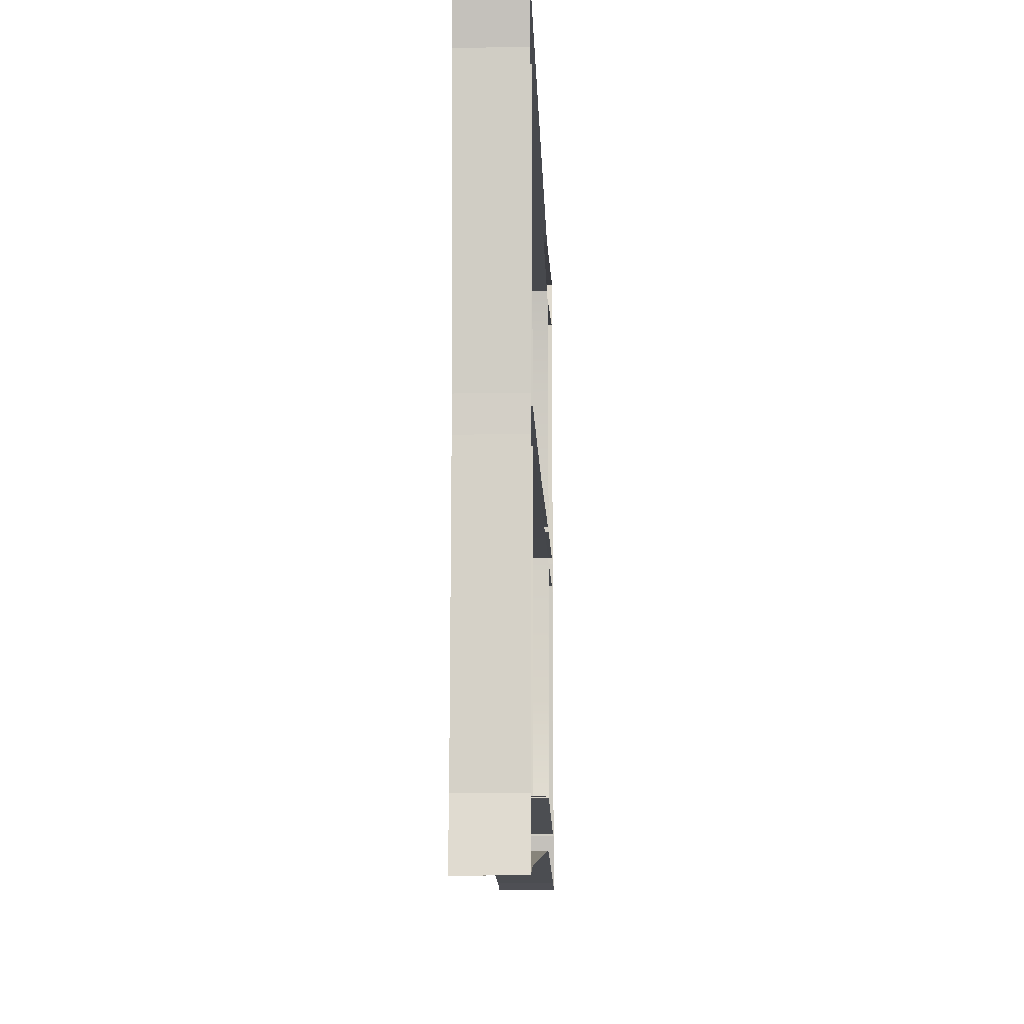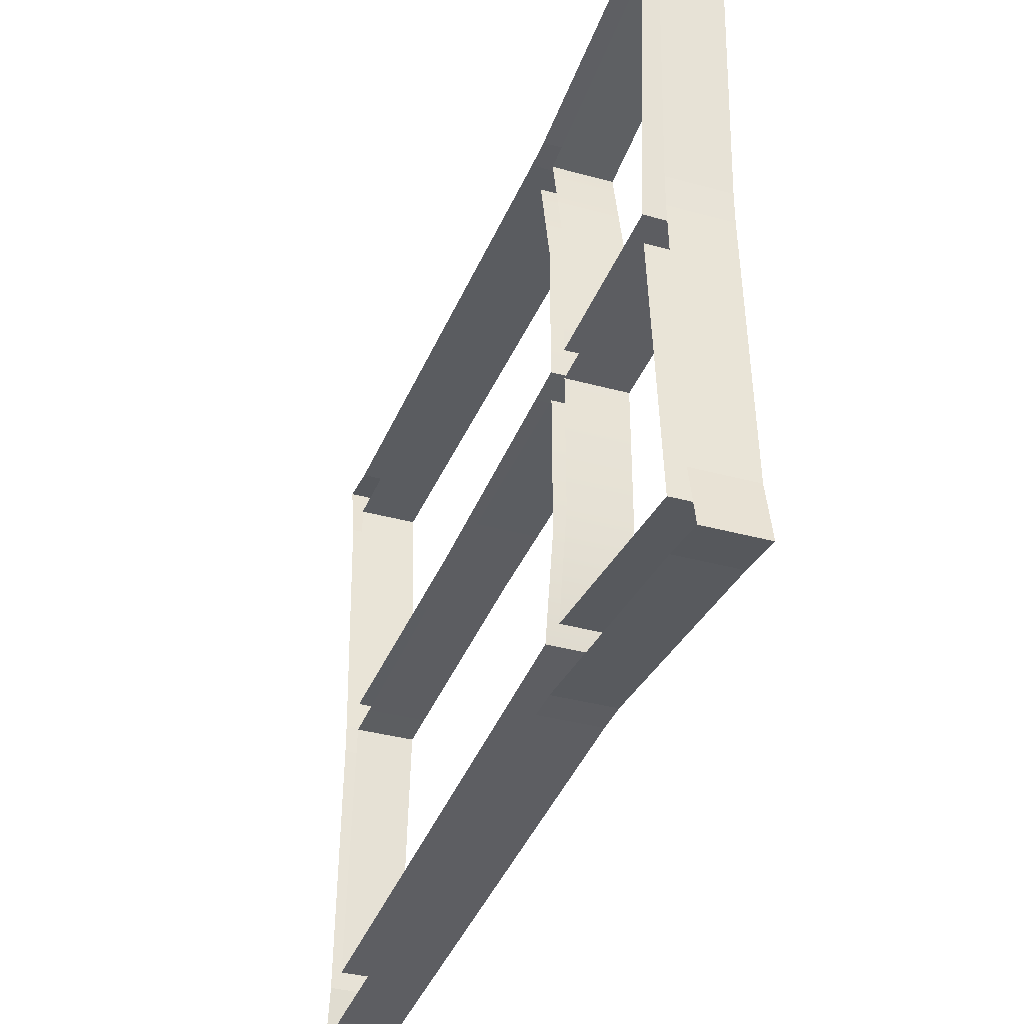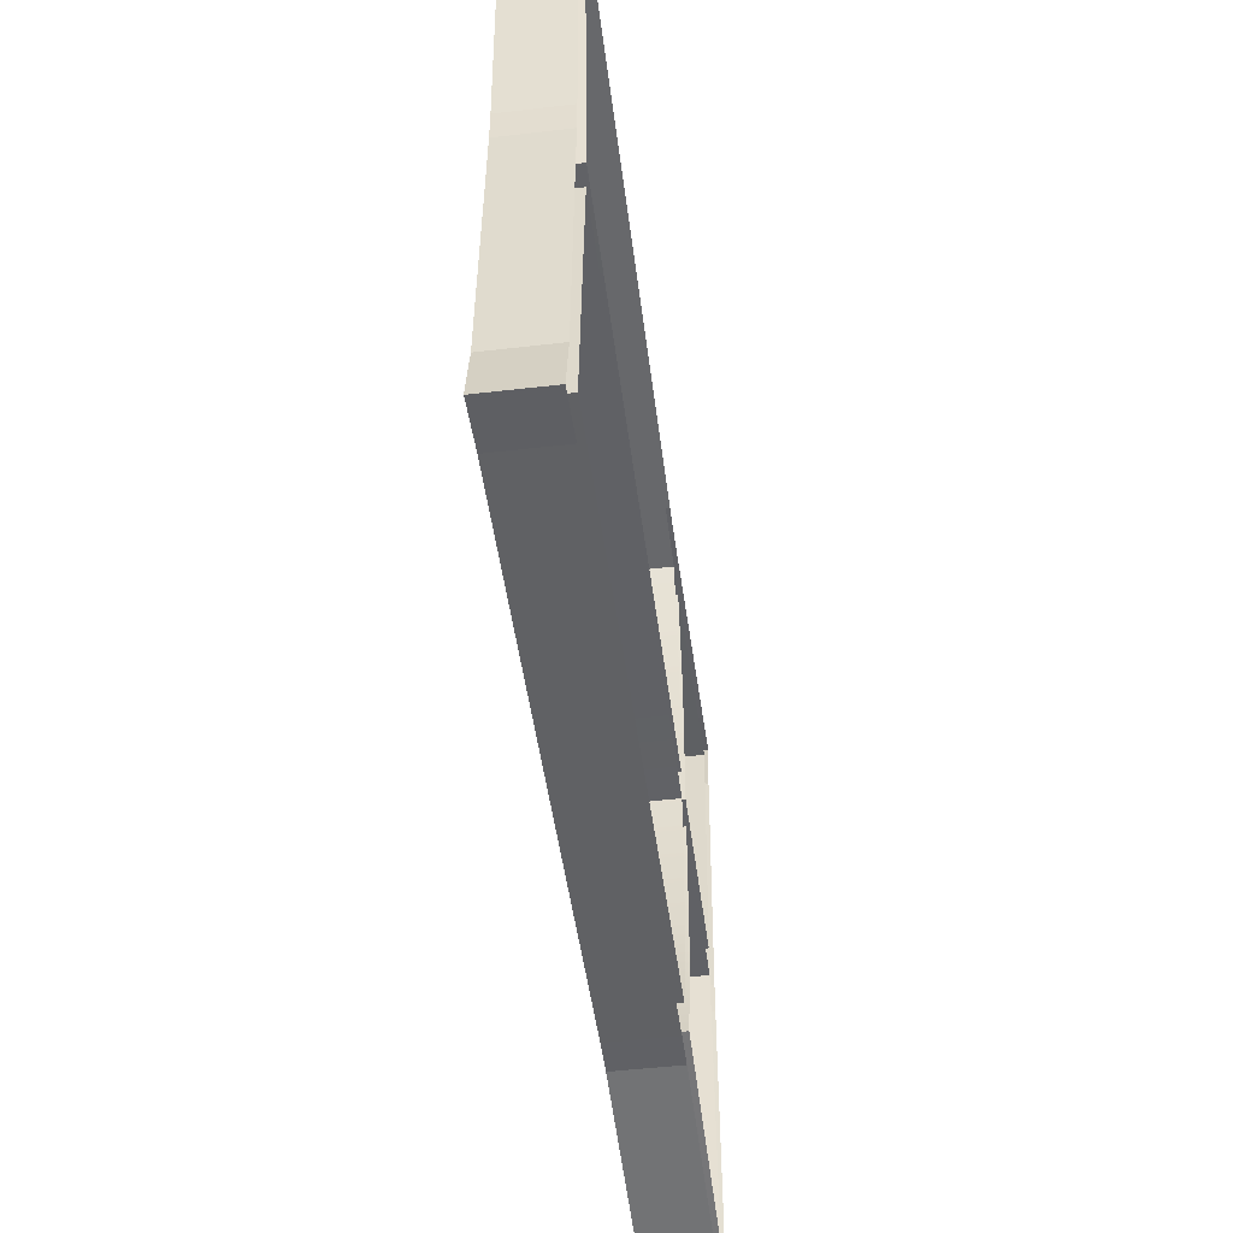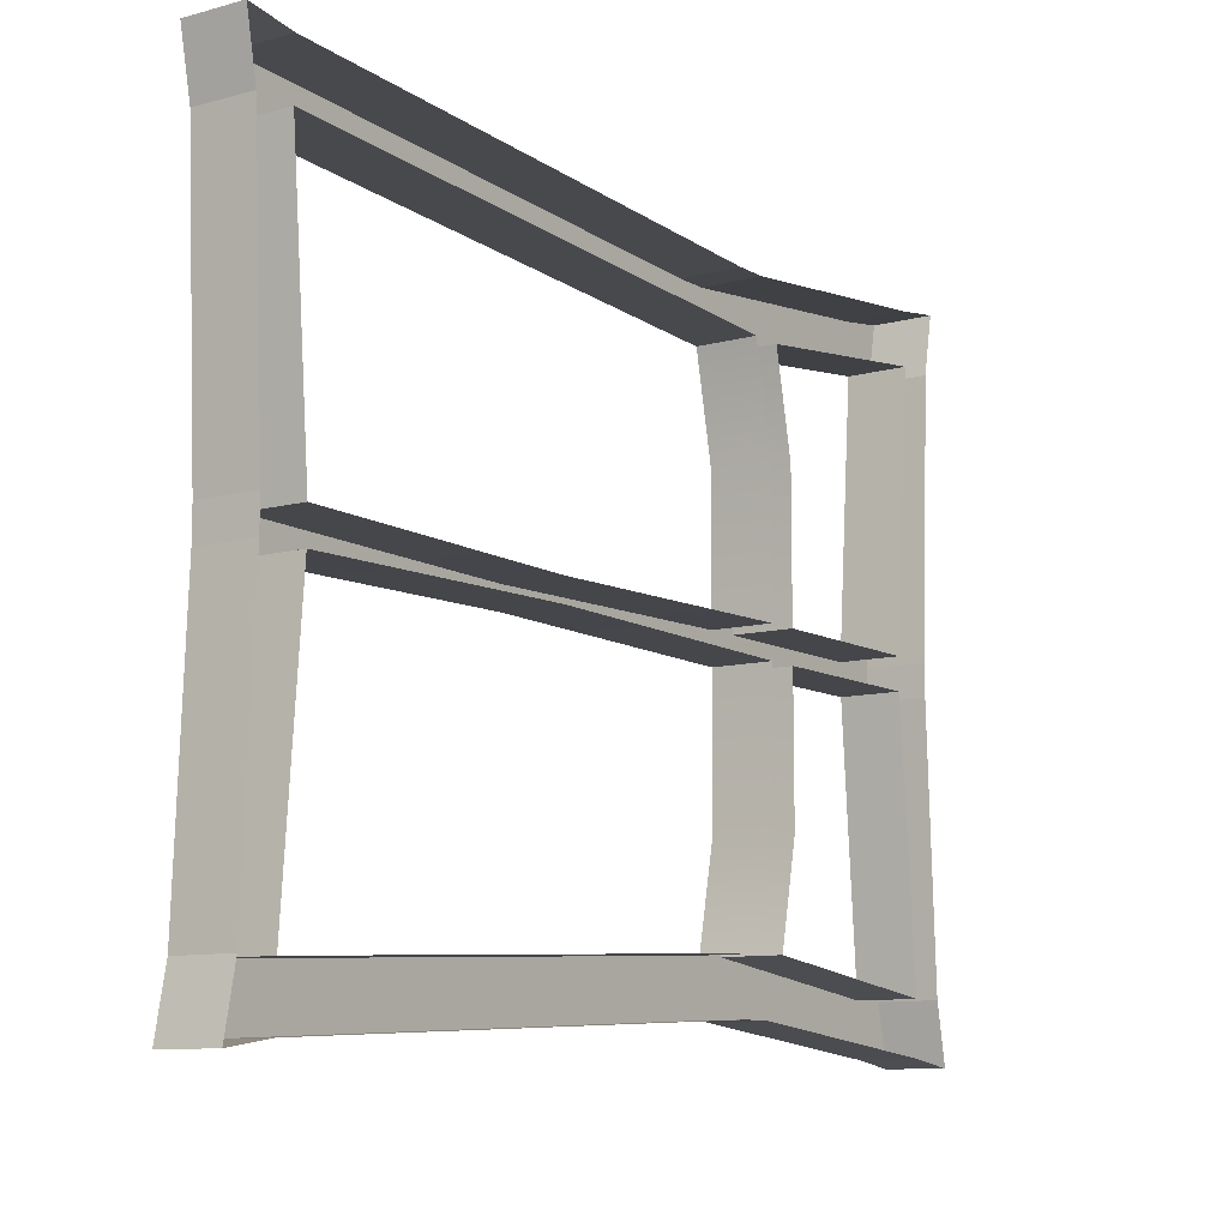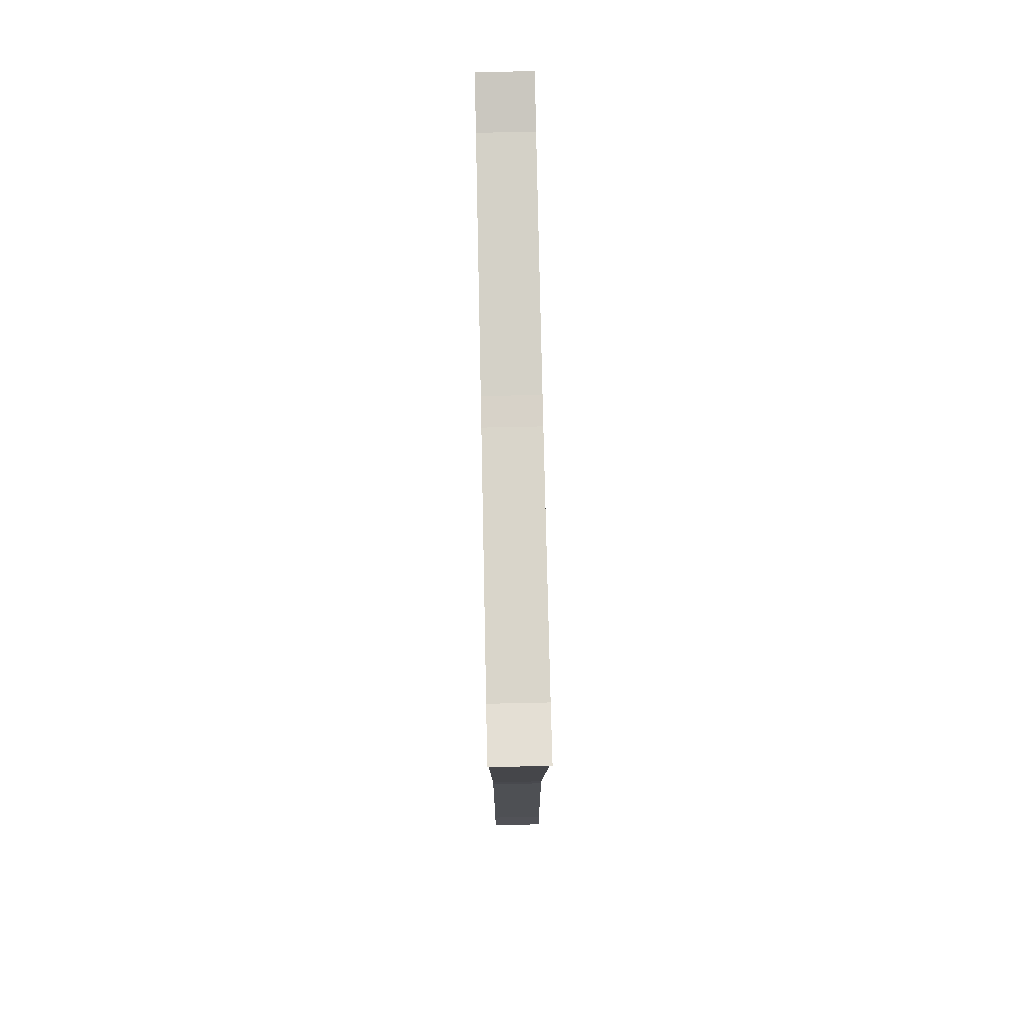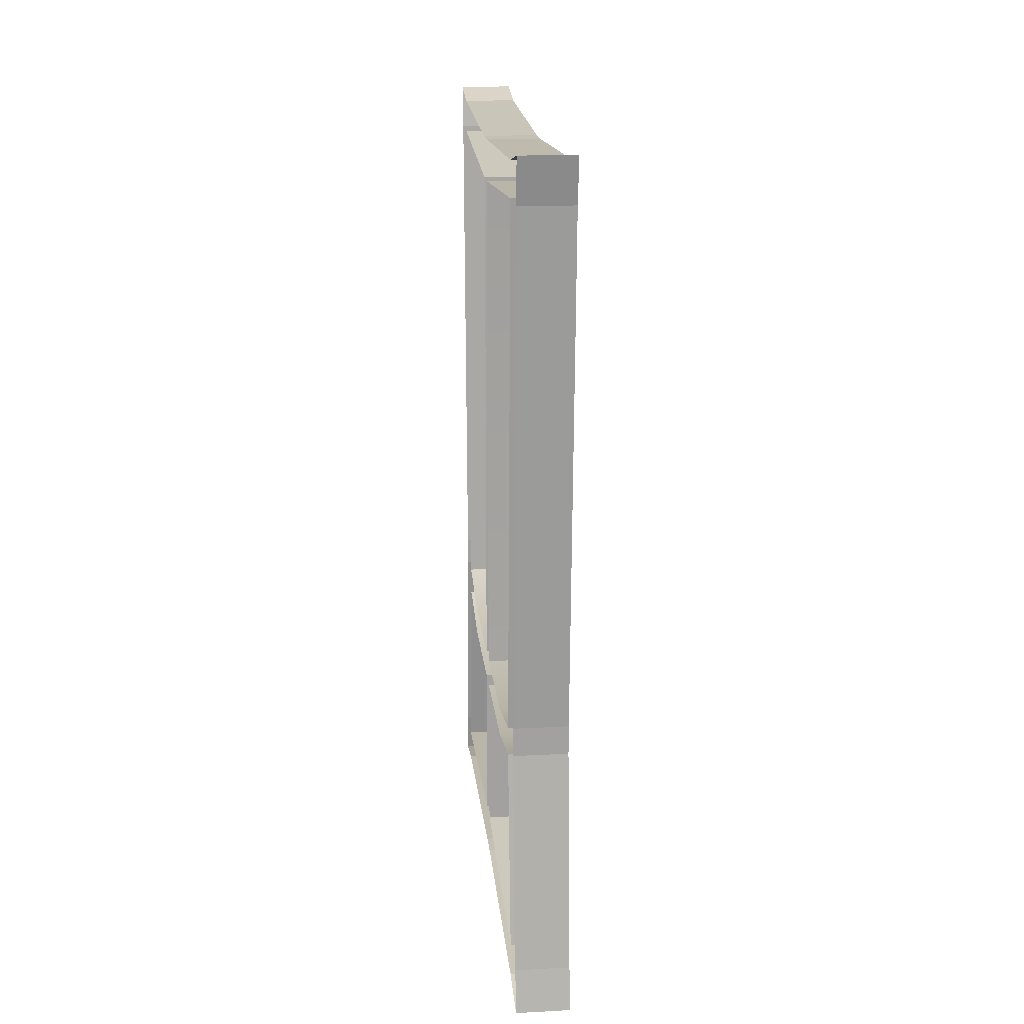
<metadata>
{"format":"obj","ext":"obj","renderer":"f3d","projection":"perspective","resolution":1024,"background":"white","views":[{"elev":-9.6,"azim":-178.0,"up":"+Z"},{"elev":-36.5,"azim":-19.7,"up":"+Z"},{"elev":-49.8,"azim":-172.7,"up":"+Z"},{"elev":-9.9,"azim":-145.0,"up":"+Z"},{"elev":77.3,"azim":-1.2,"up":"+Y"},{"elev":18.1,"azim":-5.7,"up":"+Y"}]}
</metadata>
<code>
g default
v 0 0 0
v 8 0 0
v 0 125 0
v 8 125 0
v 0 125 -92
v 8 125 -92
v 0 0 -92
v 8 0 -92
v 8 6.568 -90.98
v 0 6.568 -90.98
v 0 6.568 -1.016
v 8 6.568 -1.016
v 8 118.4 -90.98
v 0 118.4 -90.98
v 0 118.4 -1.016
v 8 118.4 -1.016
v 8 123.4 -84.04
v 0 123.4 -84.04
v 0 118.4 -84.04
v 0 6.568 -84.04
v 0 1.571 -84.04
v 8 1.571 -84.04
v 8 6.568 -84.04
v 8 118.4 -84.04
v 8 123.4 -7.959
v 0 123.4 -7.959
v 0 118.4 -7.959
v 0 6.568 -7.959
v 0 1.571 -7.959
v 8 1.571 -7.959
v 8 6.568 -7.959
v 8 118.4 -7.959
v 8 115.6 -48.11
v 8 121.8 -48.11
v 0 121.8 -48.11
v 0 115.6 -48.11
v 0 9.426 -48.11
v 0 3.194 -48.11
v 8 3.194 -48.11
v 8 9.426 -48.11
v 8 115.6 -43.89
v 8 121.8 -43.89
v 0 121.8 -43.89
v 0 115.6 -43.89
v 0 9.426 -43.89
v 0 3.194 -43.89
v 8 3.194 -43.89
v 8 9.426 -43.89
v 8 37.73 -48.11
v 8 37.73 -43.89
v 8 40.53 -11.73
v 8 43.68 -4.554
v 0 43.68 -4.554
v 0 40.53 -11.73
v 0 37.73 -43.89
v 0 37.73 -48.11
v 0 40.53 -80.27
v 0 43.68 -87.45
v 8 43.68 -87.45
v 8 40.53 -80.27
v 8 33.45 -48.11
v 8 33.45 -43.89
v 8 36.25 -11.73
v 8 39.4 -4.554
v 0 39.4 -4.554
v 0 36.25 -11.73
v 0 33.45 -43.89
v 0 33.45 -48.11
v 0 36.25 -80.27
v 0 39.4 -87.45
v 8 39.4 -87.45
v 8 36.25 -80.27
v 8 76.7 -47.46
v 8 76.7 -44.54
v 0 76.7 -44.54
v 0 76.7 -47.46
v 8 37.73 -66.84
v 8 33.45 -66.84
v 0 33.45 -66.84
v 0 37.73 -66.84
v 8 37.73 -24.97
v 8 33.45 -24.97
v 0 33.45 -24.97
v 0 37.73 -24.97
g sm_wdn_wndws_wc_2
f 15 16 4 3
f 3 4 25 26
f 5 6 13 14
f 29 30 2 1
f 16 32 25 4
f 10 9 8 7
f 1 2 12 11
f 2 30 31 12
f 70 71 9 10
f 11 12 64 65
f 12 31 63 64
f 18 17 6 5
f 7 8 22 21
f 23 22 8 9
f 72 23 9 71
f 17 24 13 6
f 26 25 42 43
f 46 47 30 29
f 31 30 47 48
f 25 32 41 42
f 34 33 24 17
f 35 34 17 18
f 21 22 39 38
f 40 39 22 23
f 42 41 33 34
f 43 42 34 35
f 38 39 47 46
f 48 47 39 40
f 62 48 40 61
f 74 50 49 73
f 52 51 32 16
f 53 52 16 15
f 14 13 59 58
f 24 60 59 13
f 50 62 61 49
f 81 82 62 50
f 64 63 51 52
f 65 64 52 53
f 58 59 71 70
f 60 72 71 59
f 60 77 78 72
f 41 32 27 44
f 50 74 75 55
f 32 51 54 27
f 84 81 50 55
f 57 80 77 60
f 60 24 19 57
f 76 73 49 56
f 24 33 36 19
f 40 23 20 37
f 31 48 45 28
f 63 31 28 66
f 48 62 67 45
f 61 40 37 68
f 72 78 79 69
f 23 72 69 20
f 62 82 83 67
f 41 74 73 33
f 75 74 41 44
f 33 73 76 36
f 77 49 61 78
f 79 78 61 68
f 77 80 56 49
f 51 63 82 81
f 83 82 63 66
f 51 81 84 54

</code>
